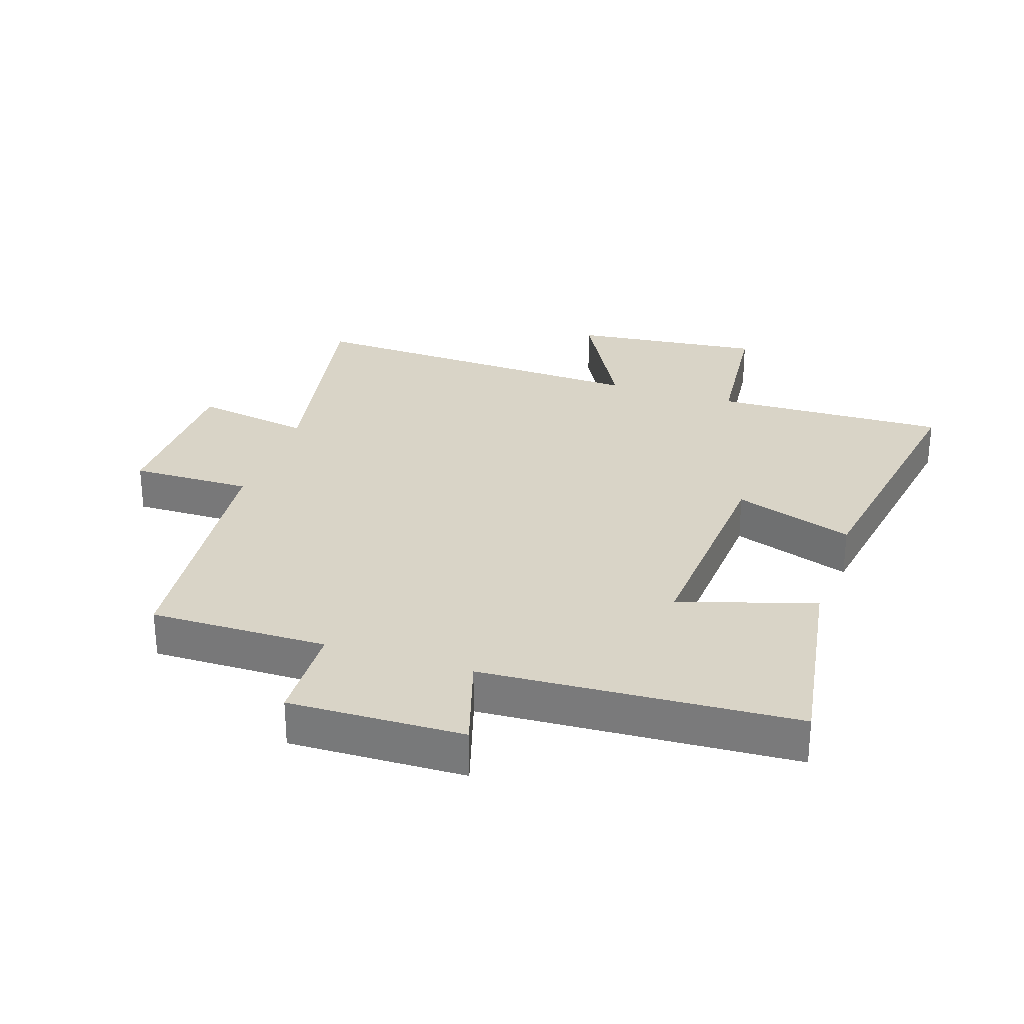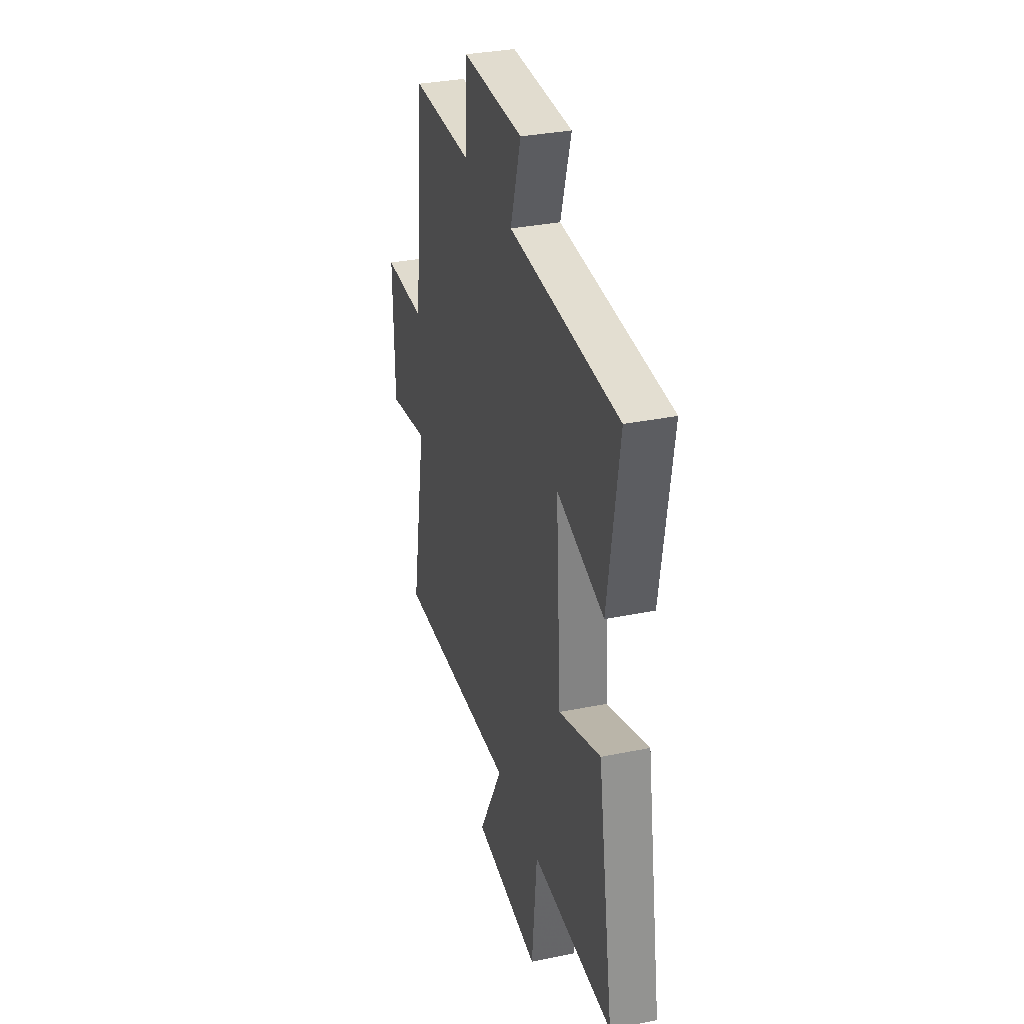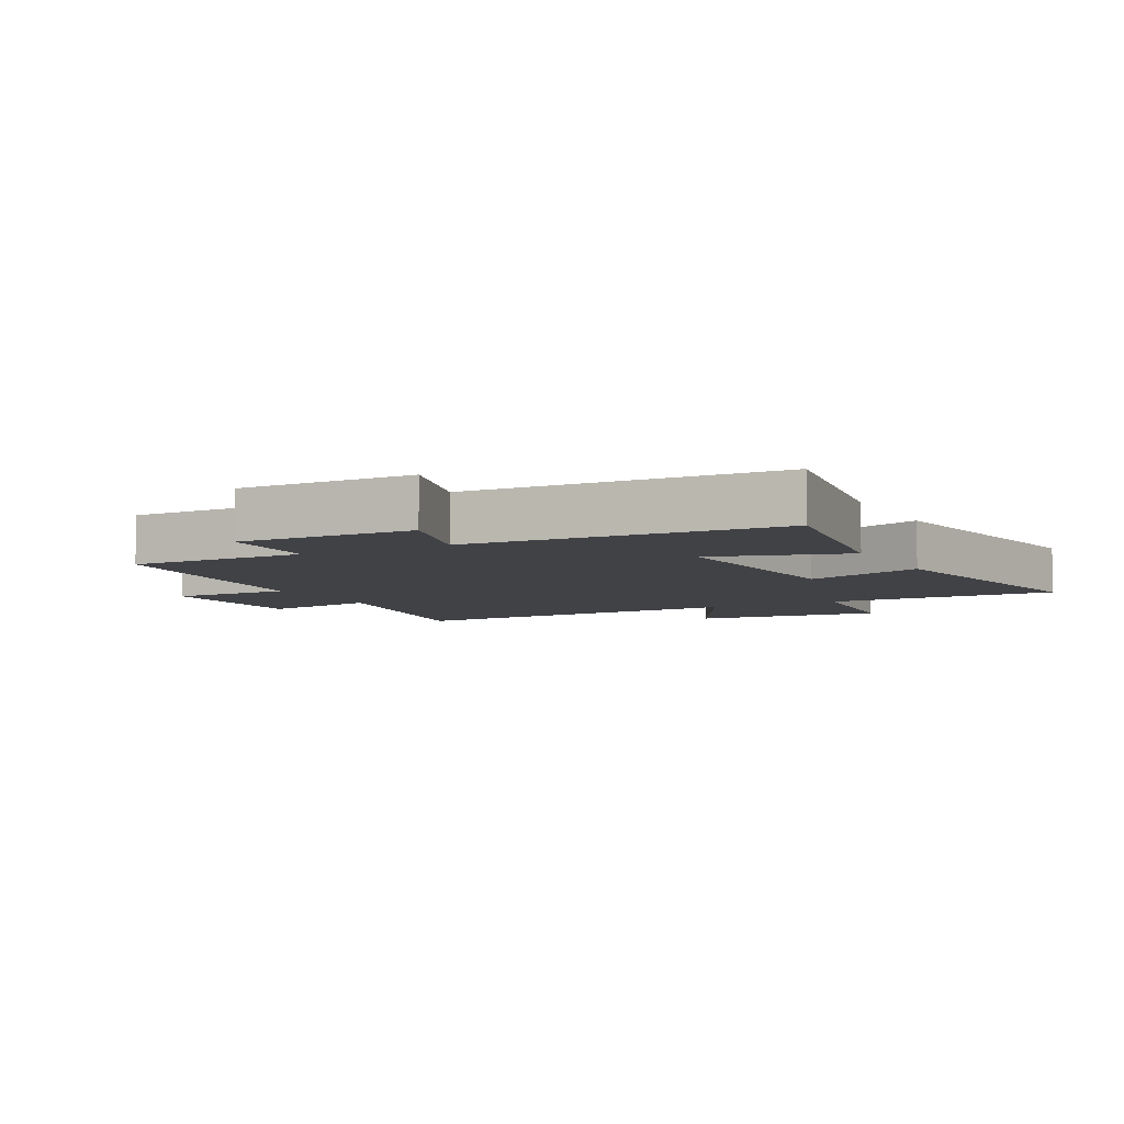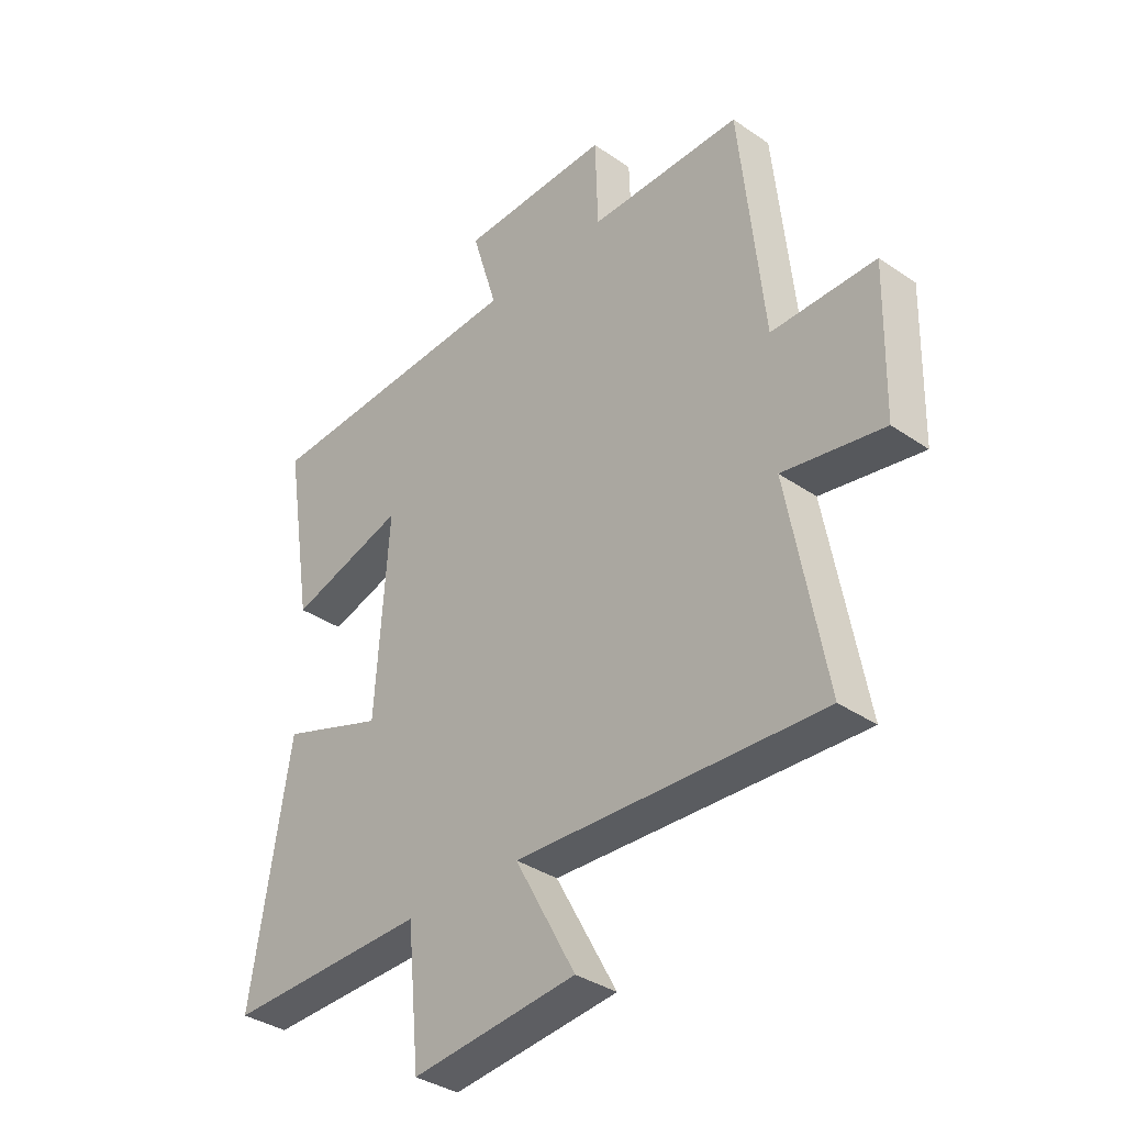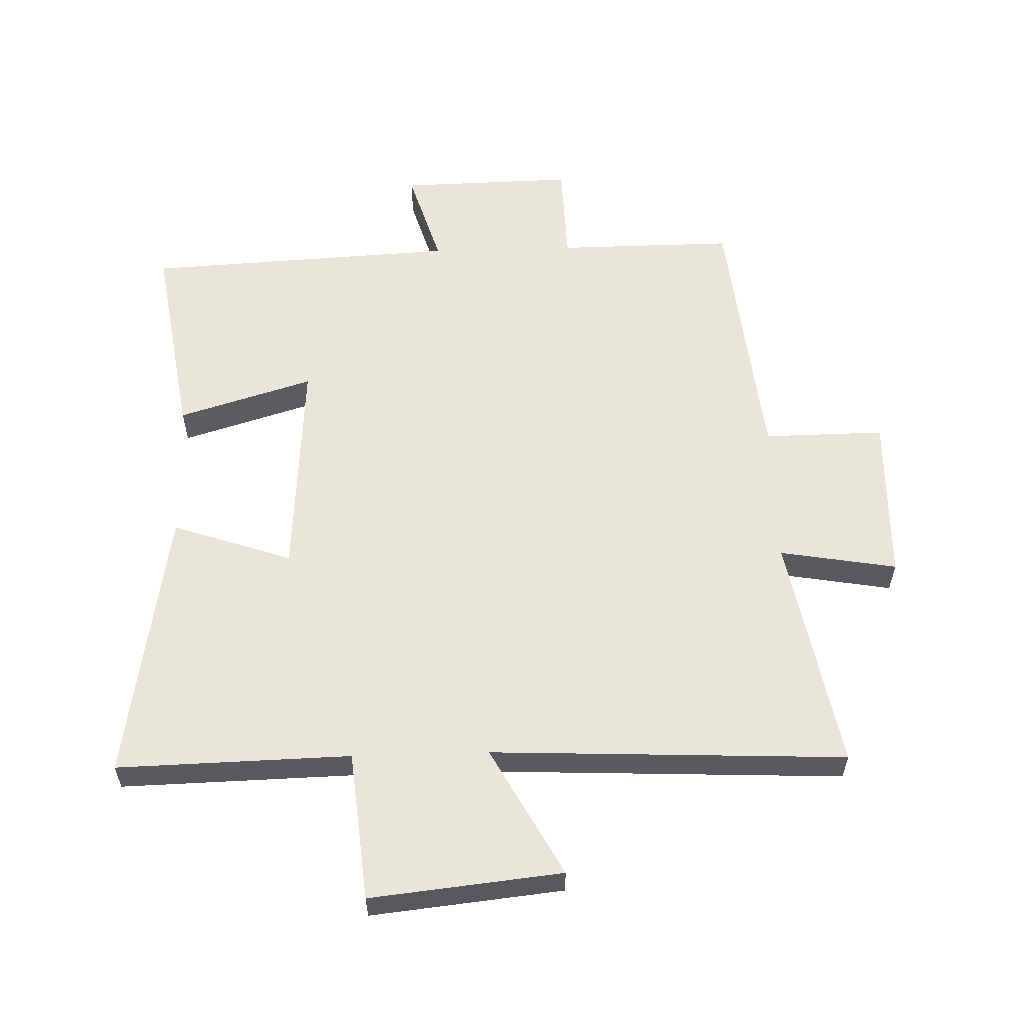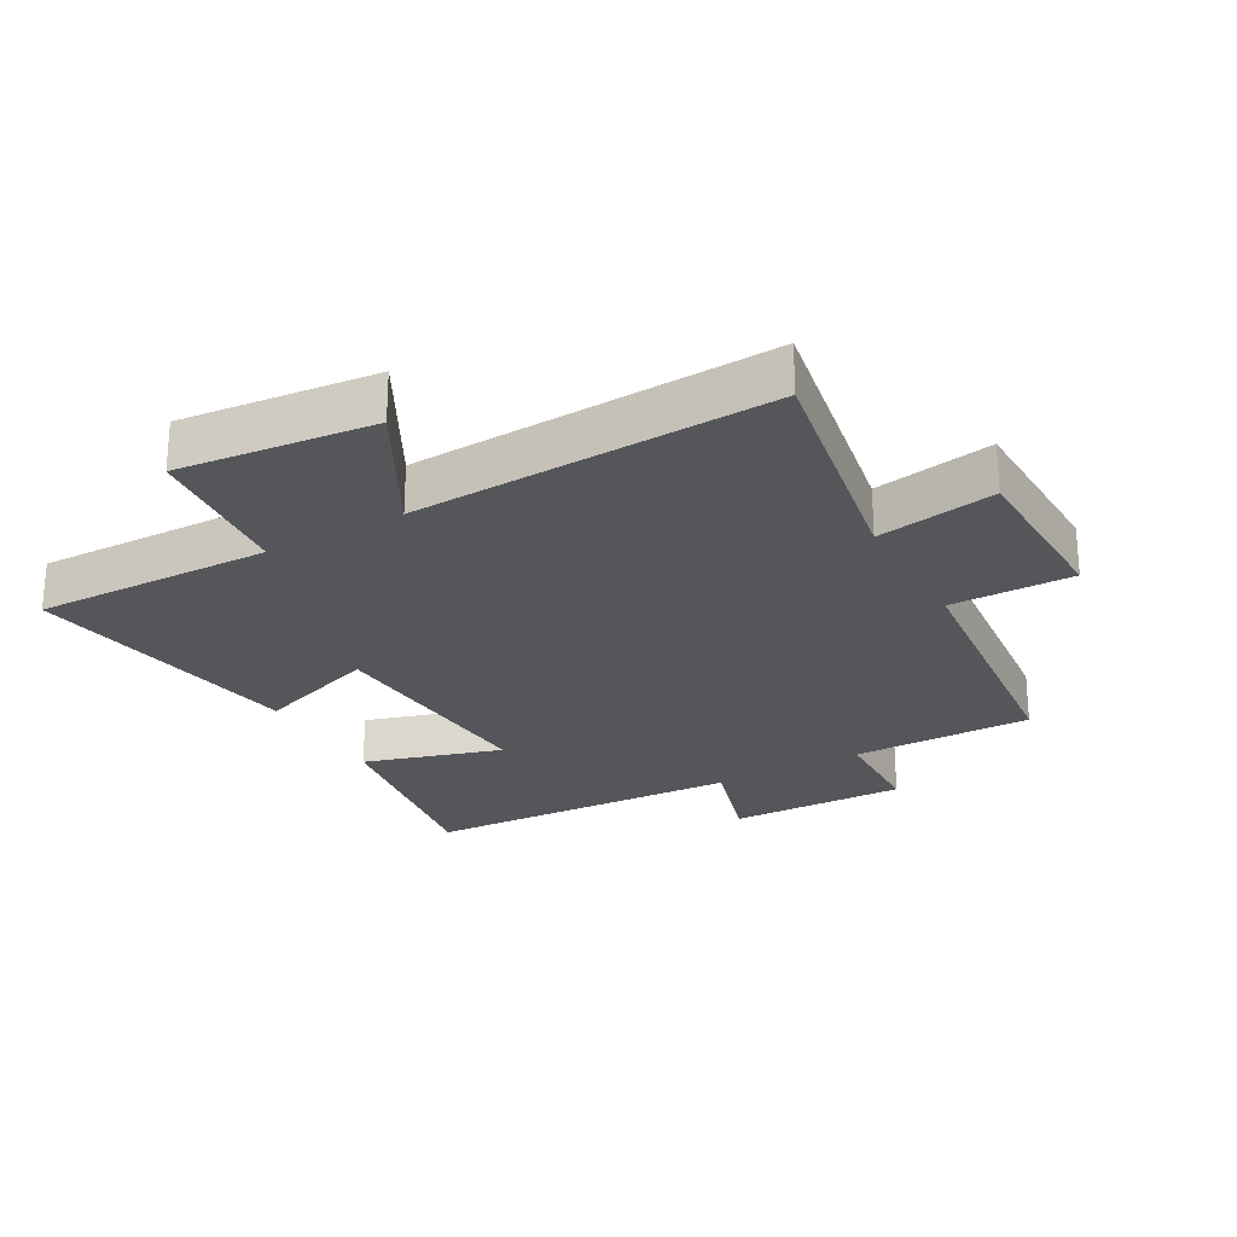
<metadata>
{"format":"obj","ext":"obj","renderer":"f3d","projection":"perspective","resolution":1024,"background":"white","views":[{"elev":28.7,"azim":18.2,"up":"+Y"},{"elev":32.9,"azim":74.2,"up":"+Z"},{"elev":-6.2,"azim":27.9,"up":"+Y"},{"elev":-35.7,"azim":-132.2,"up":"+Z"},{"elev":58.0,"azim":178.3,"up":"+Y"},{"elev":-25.5,"azim":-150.6,"up":"+Y"}]}
</metadata>
<code>
v 0.572 0.07 -0.509
v 0.204 0.07 -0.5
v 0.181 0.07 -0.736
v -0.121 0.07 -0.704
v -0.01 0.07 -0.5
v -0.569 0.07 -0.525
v -0.5 0.07 -0.152
v -0.685 0.07 -0.184
v -0.691 0.07 0.082
v -0.5 0.07 0.08
v -0.456 0.07 0.502
v -0.176 0.07 0.5
v -0.171 0.07 0.661
v 0.105 0.07 0.655
v 0.058 0.07 0.5
v 0.551 0.07 0.474
v 0.5 0.07 0.153
v 0.287 0.07 0.218
v 0.311 0.07 -0.138
v 0.5 0.07 -0.073
v 0.572 0 -0.509
v 0.204 0 -0.5
v 0.181 0 -0.736
v -0.121 0 -0.704
v -0.01 0 -0.5
v -0.569 0 -0.525
v -0.5 0 -0.152
v -0.685 0 -0.184
v -0.691 0 0.082
v -0.5 0 0.08
v -0.456 0 0.502
v -0.176 0 0.5
v -0.171 0 0.661
v 0.105 0 0.655
v 0.058 0 0.5
v 0.551 0 0.474
v 0.5 0 0.153
v 0.287 0 0.218
v 0.311 0 -0.138
v 0.5 0 -0.073
f 19 20 1 2
f 18 19 2
f 15 16 17 18
f 15 18 2
f 12 13 14 15
f 12 15 2 3
f 10 11 12
f 7 8 9 10
f 7 10 12
f 5 6 7 12
f 3 4 5
f 3 5 12
f 22 21 40 39
f 22 39 38
f 38 37 36 35
f 22 38 35
f 35 34 33 32
f 23 22 35 32
f 32 31 30
f 30 29 28 27
f 32 30 27
f 32 27 26 25
f 25 24 23
f 32 25 23
f 1 21 22 2
f 2 22 23 3
f 3 23 24 4
f 4 24 25 5
f 5 25 26 6
f 6 26 27 7
f 7 27 28 8
f 8 28 29 9
f 9 29 30 10
f 10 30 31 11
f 11 31 32 12
f 12 32 33 13
f 13 33 34 14
f 14 34 35 15
f 15 35 36 16
f 16 36 37 17
f 17 37 38 18
f 18 38 39 19
f 19 39 40 20
f 20 40 21 1

</code>
